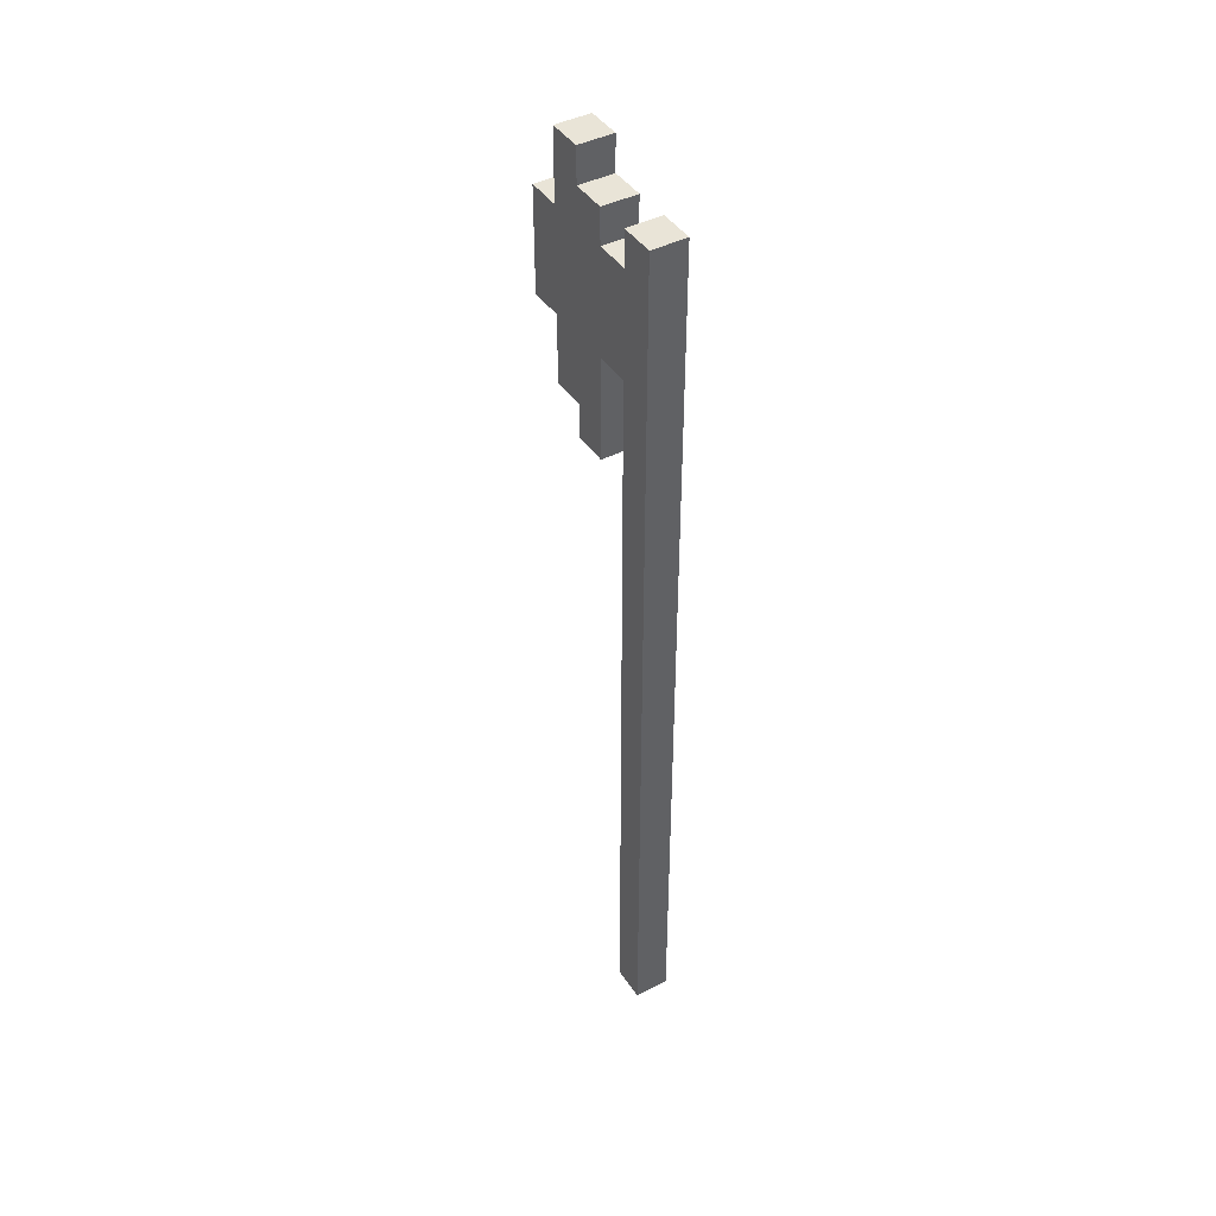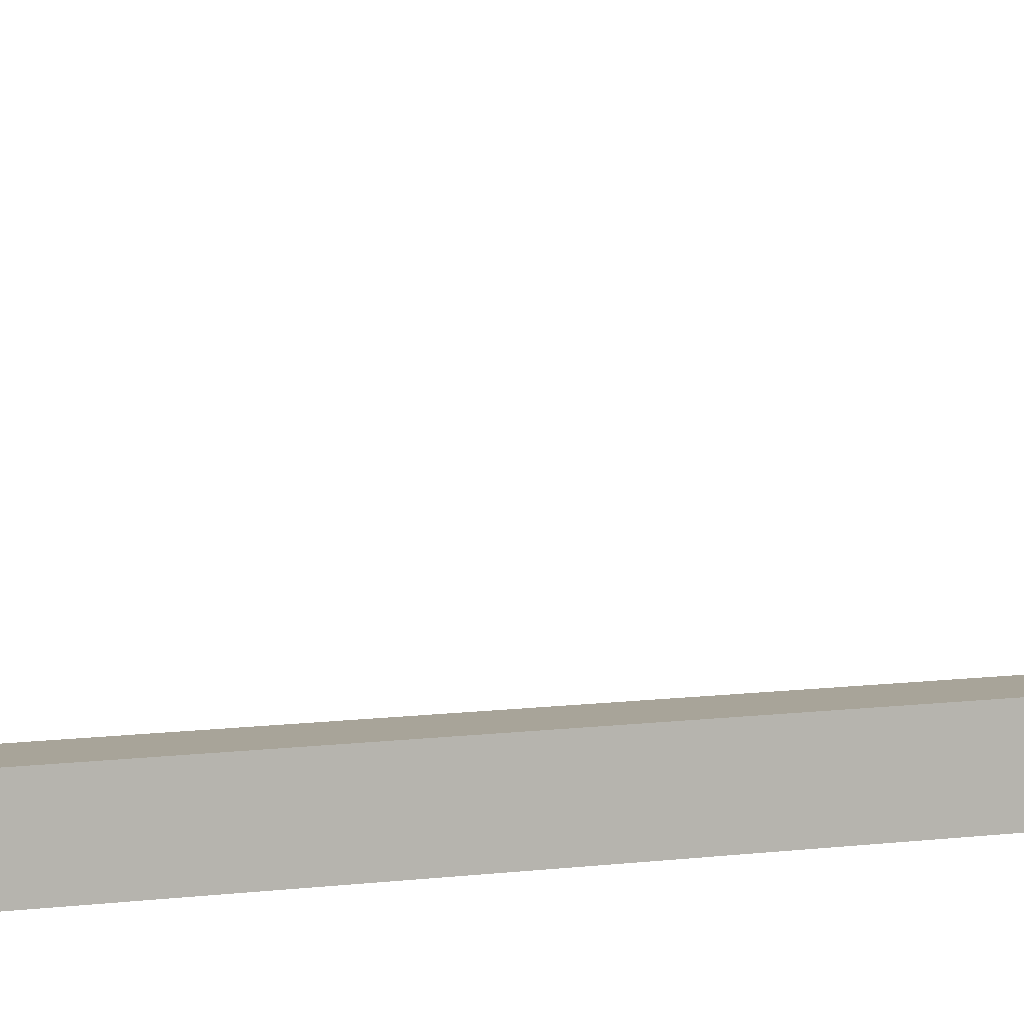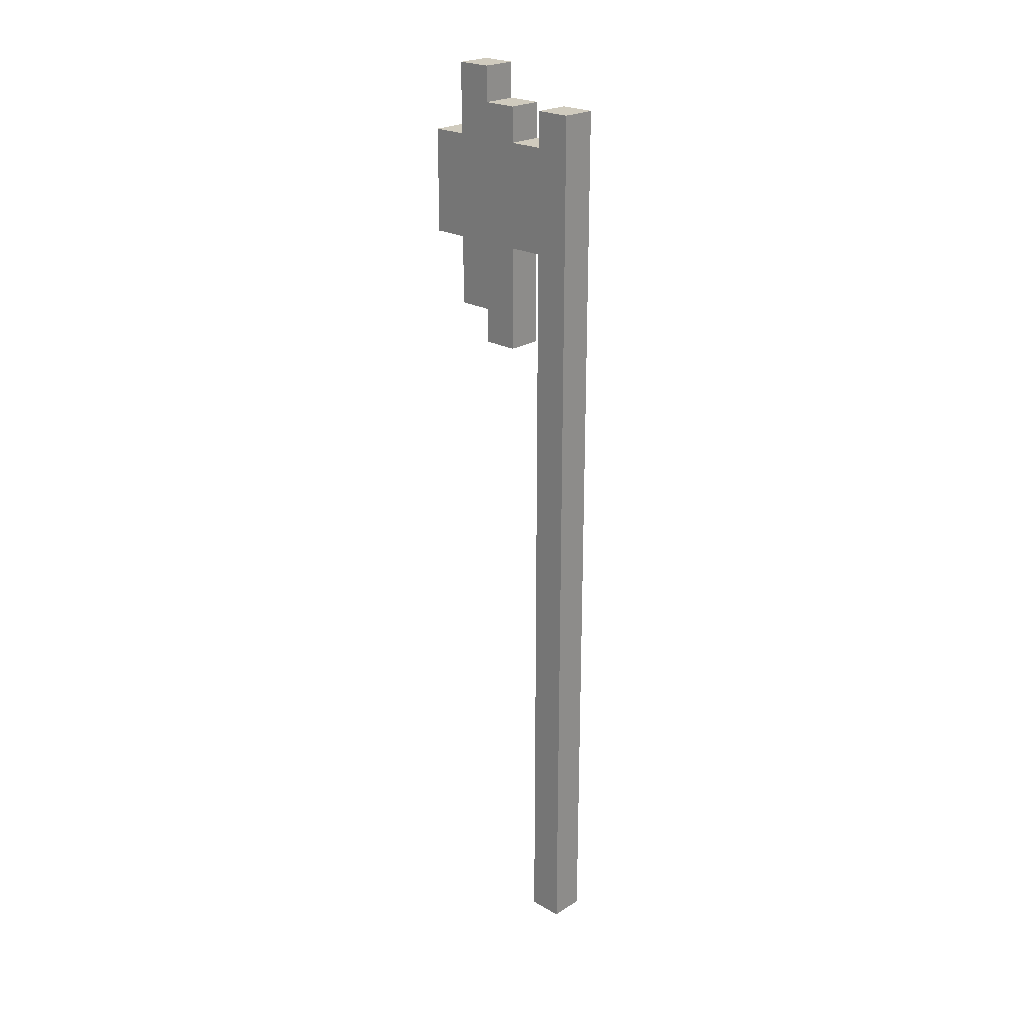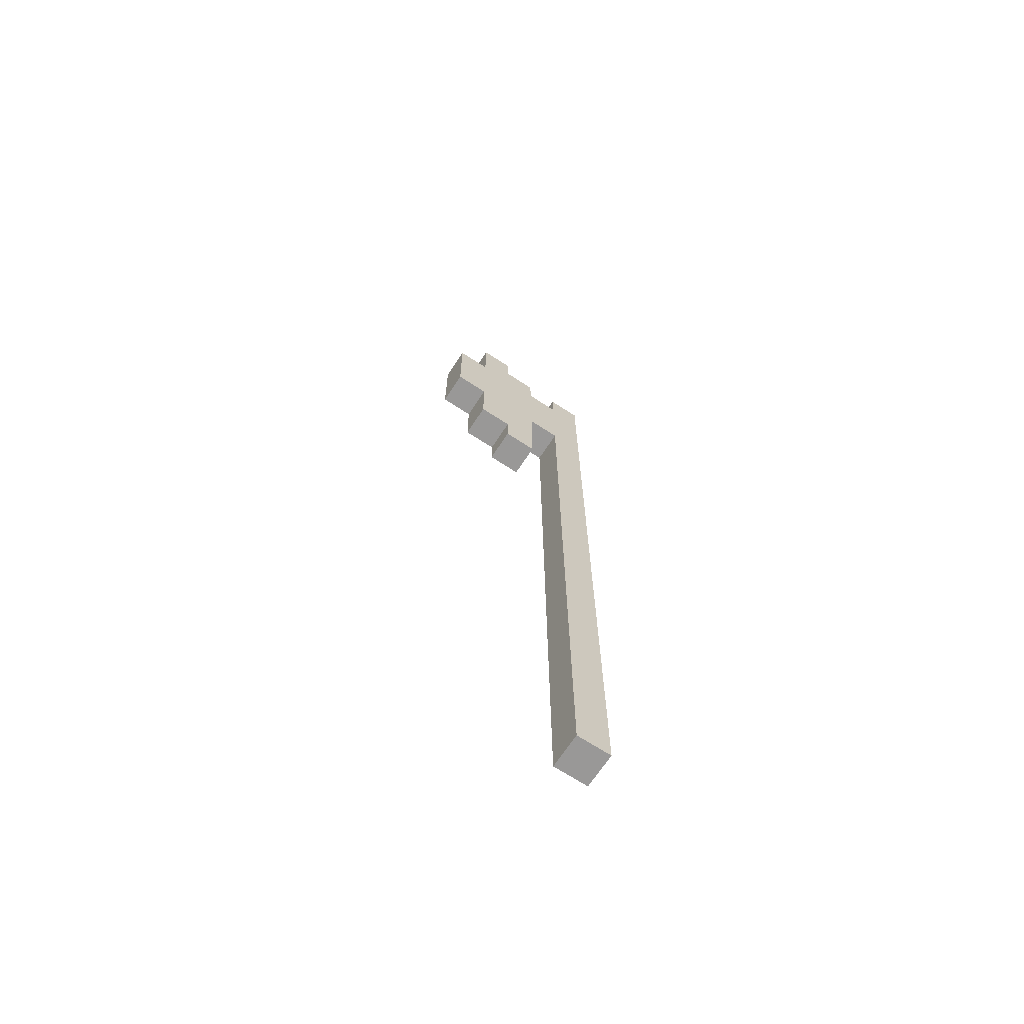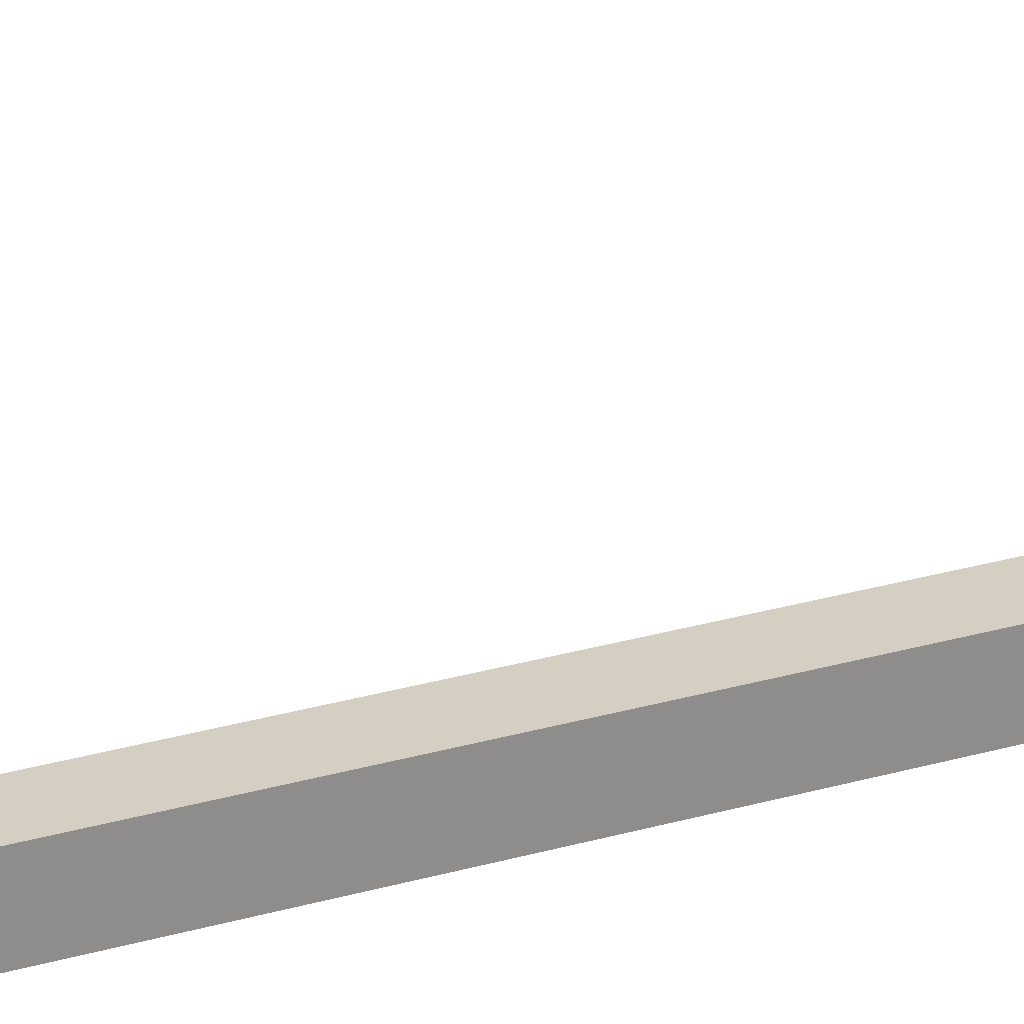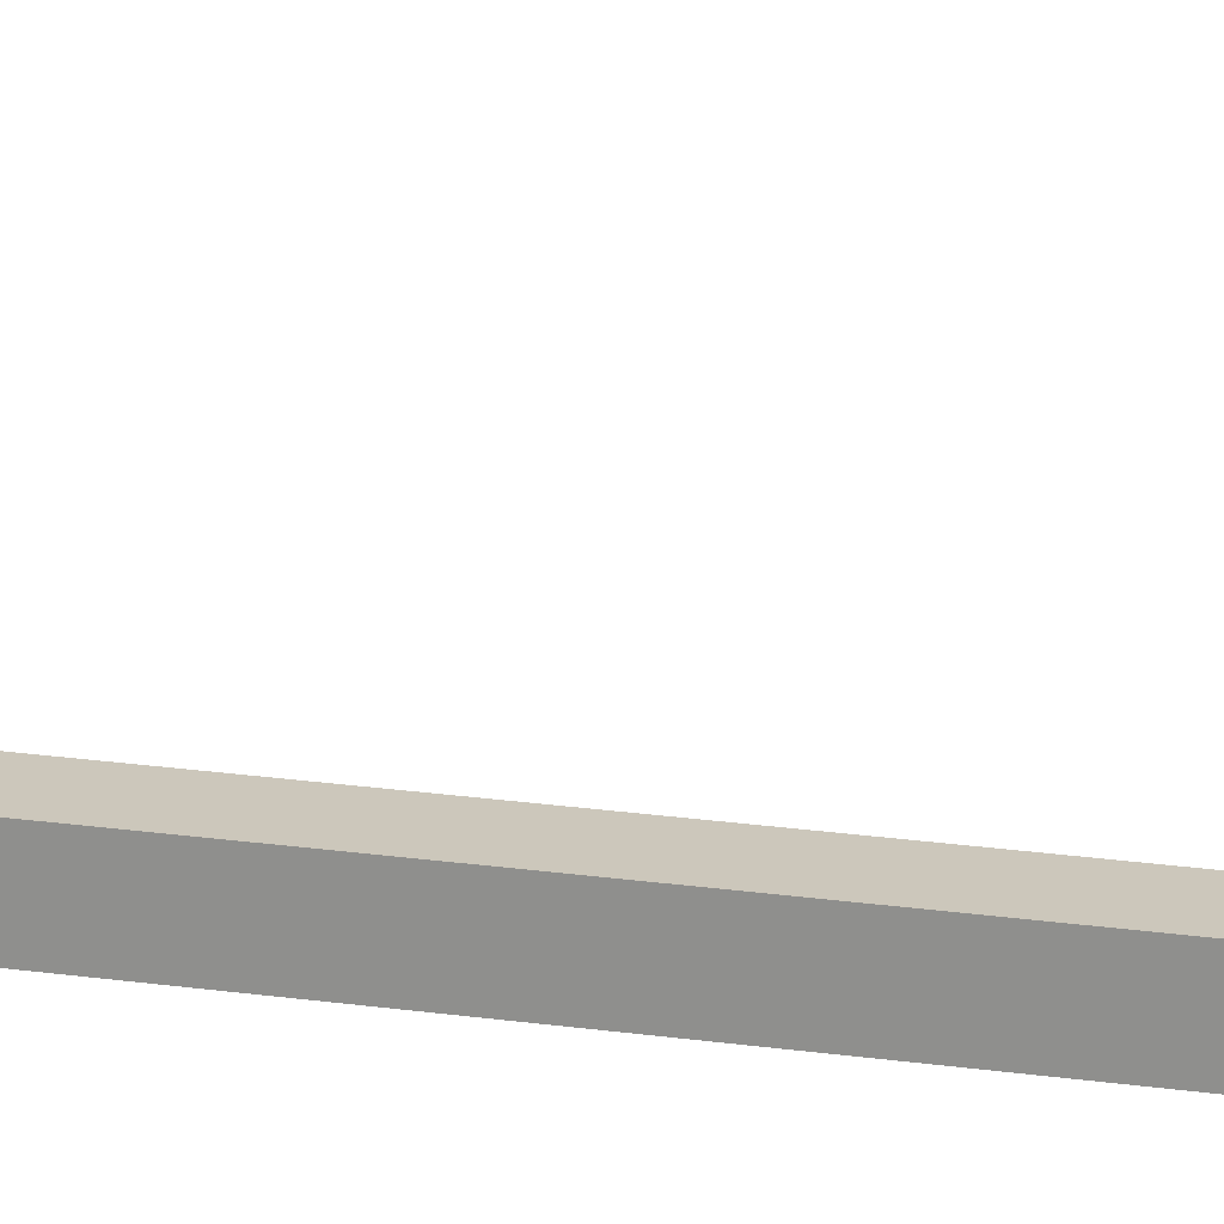
<metadata>
{"format":"obj","ext":"obj","renderer":"f3d","projection":"perspective","resolution":1024,"background":"white","views":[{"elev":43.1,"azim":148.8,"up":"+Y"},{"elev":7.1,"azim":-114.2,"up":"+Z"},{"elev":23.3,"azim":133.7,"up":"+Y"},{"elev":-68.7,"azim":56.8,"up":"+Y"},{"elev":25.8,"azim":64.8,"up":"+Z"},{"elev":21.6,"azim":-75.9,"up":"+Z"}]}
</metadata>
<code>
o longaxe_2
v -0.6 3.3 0.5
v -0.6 3.2 0.5
v -0.6 2.7 0.5
v -0.6 2.5 0.5
v -0.6 2.1 0.5
v -0.6 1.9 0.5
v -0.6 1.5 0.5
v -0.6 1.3 0.5
v -0.6 0.9 0.5
v -0.6 0.7 0.5
v -0.5 3.3 0.5
v -0.5 3.2 0.5
v -0.5 2.7 0.5
v -0.5 2.5 0.5
v -0.5 2.1 0.5
v -0.5 1.9 0.5
v -0.5 1.5 0.5
v -0.5 1.3 0.5
v -0.5 0.9 0.5
v -0.5 0.7 0.5
v -0.6 3.3 0.7
v -0.6 3.2 0.7
v -0.6 2.9 0.7
v -0.6 2.7 0.7
v -0.6 2.6 0.7
v -0.5 3.3 0.7
v -0.5 3.2 0.7
v -0.5 2.9 0.7
v -0.5 2.7 0.7
v -0.5 2.6 0.7
v -0.6 3.4 0.8
v -0.6 3.3 0.8
v -0.5 3.4 0.8
v -0.5 3.3 0.8
v -0.6 3.3 0.6
v -0.6 3.2 0.6
v -0.6 2.9 0.6
v -0.6 2.7 0.6
v -0.6 2.5 0.6
v -0.6 2.1 0.6
v -0.6 1.9 0.6
v -0.6 1.5 0.6
v -0.6 1.3 0.6
v -0.6 0.9 0.6
v -0.6 0.7 0.6
v -0.5 3.3 0.6
v -0.5 3.2 0.6
v -0.5 2.9 0.6
v -0.5 2.7 0.6
v -0.5 2.5 0.6
v -0.5 2.1 0.6
v -0.5 1.9 0.6
v -0.5 1.5 0.6
v -0.5 1.3 0.6
v -0.5 0.9 0.6
v -0.5 0.7 0.6
v -0.6 2.7 0.8
v -0.6 2.6 0.8
v -0.5 2.7 0.8
v -0.5 2.6 0.8
v -0.6 3.4 0.9
v -0.6 3.2 0.9
v -0.6 2.9 0.9
v -0.6 2.7 0.9
v -0.5 3.4 0.9
v -0.5 3.2 0.9
v -0.5 2.9 0.9
v -0.5 2.7 0.9
v -0.6 3.2 1
v -0.6 2.9 1
v -0.5 3.2 1
v -0.5 2.9 1
v -0.6 3.4 0.8
v -0.5 3.4 0.8
v -0.6 3.4 0.9
v -0.5 3.4 0.9
v -0.6 3.3 0.5
v -0.5 3.3 0.5
v -0.6 3.3 0.6
v -0.5 3.3 0.6
v -0.6 3.3 0.7
v -0.5 3.3 0.7
v -0.6 3.3 0.8
v -0.5 3.3 0.8
v -0.6 3.2 0.6
v -0.5 3.2 0.6
v -0.6 3.2 0.7
v -0.5 3.2 0.7
v -0.6 3.2 0.9
v -0.5 3.2 0.9
v -0.6 3.2 1
v -0.5 3.2 1
v -0.6 2.9 0.6
v -0.5 2.9 0.6
v -0.6 2.9 0.7
v -0.5 2.9 0.7
v -0.6 2.9 0.9
v -0.5 2.9 0.9
v -0.6 2.9 1
v -0.5 2.9 1
v -0.6 2.7 0.8
v -0.5 2.7 0.8
v -0.6 2.7 0.9
v -0.5 2.7 0.9
v -0.6 2.6 0.7
v -0.5 2.6 0.7
v -0.6 2.6 0.8
v -0.5 2.6 0.8
v -0.6 0.7 0.5
v -0.5 0.7 0.5
v -0.6 0.7 0.6
v -0.5 0.7 0.6
v -0.6 3.4 0.8
v -0.6 3.4 0.9
v -0.6 3.3 0.5
v -0.6 3.3 0.6
v -0.6 3.3 0.7
v -0.6 3.3 0.8
v -0.6 3.2 0.5
v -0.6 3.2 0.6
v -0.6 3.2 0.7
v -0.6 3.2 0.8
v -0.6 3.2 0.9
v -0.6 3.2 1
v -0.6 2.9 0.6
v -0.6 2.9 0.7
v -0.6 2.9 0.8
v -0.6 2.9 0.9
v -0.6 2.9 1
v -0.6 2.7 0.5
v -0.6 2.7 0.6
v -0.6 2.7 0.7
v -0.6 2.7 0.8
v -0.6 2.7 0.9
v -0.6 2.6 0.7
v -0.6 2.6 0.8
v -0.6 2.5 0.5
v -0.6 2.5 0.6
v -0.6 2.1 0.5
v -0.6 2.1 0.6
v -0.6 1.9 0.5
v -0.6 1.9 0.6
v -0.6 1.5 0.5
v -0.6 1.5 0.6
v -0.6 1.3 0.5
v -0.6 1.3 0.6
v -0.6 0.9 0.5
v -0.6 0.9 0.6
v -0.6 0.7 0.5
v -0.6 0.7 0.6
v -0.5 3.4 0.8
v -0.5 3.4 0.9
v -0.5 3.3 0.5
v -0.5 3.3 0.6
v -0.5 3.3 0.7
v -0.5 3.3 0.8
v -0.5 3.2 0.5
v -0.5 3.2 0.6
v -0.5 3.2 0.7
v -0.5 3.2 0.8
v -0.5 3.2 0.9
v -0.5 3.2 1
v -0.5 2.9 0.6
v -0.5 2.9 0.7
v -0.5 2.9 0.8
v -0.5 2.9 0.9
v -0.5 2.9 1
v -0.5 2.7 0.5
v -0.5 2.7 0.6
v -0.5 2.7 0.7
v -0.5 2.7 0.8
v -0.5 2.7 0.9
v -0.5 2.6 0.7
v -0.5 2.6 0.8
v -0.5 2.5 0.5
v -0.5 2.5 0.6
v -0.5 2.1 0.5
v -0.5 2.1 0.6
v -0.5 1.9 0.5
v -0.5 1.9 0.6
v -0.5 1.5 0.5
v -0.5 1.5 0.6
v -0.5 1.3 0.5
v -0.5 1.3 0.6
v -0.5 0.9 0.5
v -0.5 0.9 0.6
v -0.5 0.7 0.5
v -0.5 0.7 0.6
f 11 2 1
f 12 3 2
f 12 2 11
f 13 4 3
f 13 3 12
f 14 5 4
f 14 4 13
f 15 6 5
f 15 5 14
f 16 7 6
f 16 6 15
f 17 8 7
f 17 7 16
f 18 9 8
f 18 8 17
f 19 10 9
f 19 9 18
f 20 10 19
f 26 22 21
f 27 22 26
f 28 24 23
f 29 25 24
f 29 24 28
f 30 25 29
f 33 32 31
f 34 32 33
f 35 36 46
f 46 36 47
f 37 38 48
f 38 39 49
f 48 38 49
f 39 40 50
f 49 39 50
f 40 41 51
f 50 40 51
f 41 42 52
f 51 41 52
f 42 43 53
f 52 42 53
f 43 44 54
f 53 43 54
f 44 45 55
f 54 44 55
f 55 45 56
f 57 58 59
f 59 58 60
f 61 62 65
f 65 62 66
f 63 64 67
f 67 64 68
f 69 70 71
f 71 70 72
f 75 74 73
f 76 74 75
f 79 78 77
f 80 78 79
f 83 82 81
f 84 82 83
f 87 86 85
f 88 86 87
f 91 90 89
f 92 90 91
f 93 94 95
f 95 94 96
f 97 98 99
f 99 98 100
f 101 102 103
f 103 102 104
f 105 106 107
f 107 106 108
f 109 110 111
f 111 110 112
f 118 114 113
f 119 116 115
f 120 116 119
f 121 118 117
f 122 114 118
f 122 118 121
f 123 114 122
f 125 120 119
f 125 121 120
f 125 123 122
f 125 122 121
f 126 123 125
f 127 123 126
f 128 124 123
f 128 123 127
f 129 124 128
f 130 125 119
f 131 125 130
f 132 127 126
f 133 128 127
f 133 127 132
f 134 128 133
f 135 133 132
f 136 133 135
f 137 131 130
f 138 131 137
f 139 138 137
f 140 138 139
f 141 140 139
f 142 140 141
f 143 142 141
f 144 142 143
f 145 144 143
f 146 144 145
f 147 146 145
f 148 146 147
f 149 148 147
f 150 148 149
f 151 152 156
f 153 154 157
f 157 154 158
f 155 156 159
f 156 152 160
f 159 156 160
f 160 152 161
f 157 158 163
f 158 159 163
f 160 161 163
f 159 160 163
f 163 161 164
f 164 161 165
f 161 162 166
f 165 161 166
f 166 162 167
f 157 163 168
f 168 163 169
f 164 165 170
f 165 166 171
f 170 165 171
f 171 166 172
f 170 171 173
f 173 171 174
f 168 169 175
f 175 169 176
f 175 176 177
f 177 176 178
f 177 178 179
f 179 178 180
f 179 180 181
f 181 180 182
f 181 182 183
f 183 182 184
f 183 184 185
f 185 184 186
f 185 186 187
f 187 186 188

</code>
